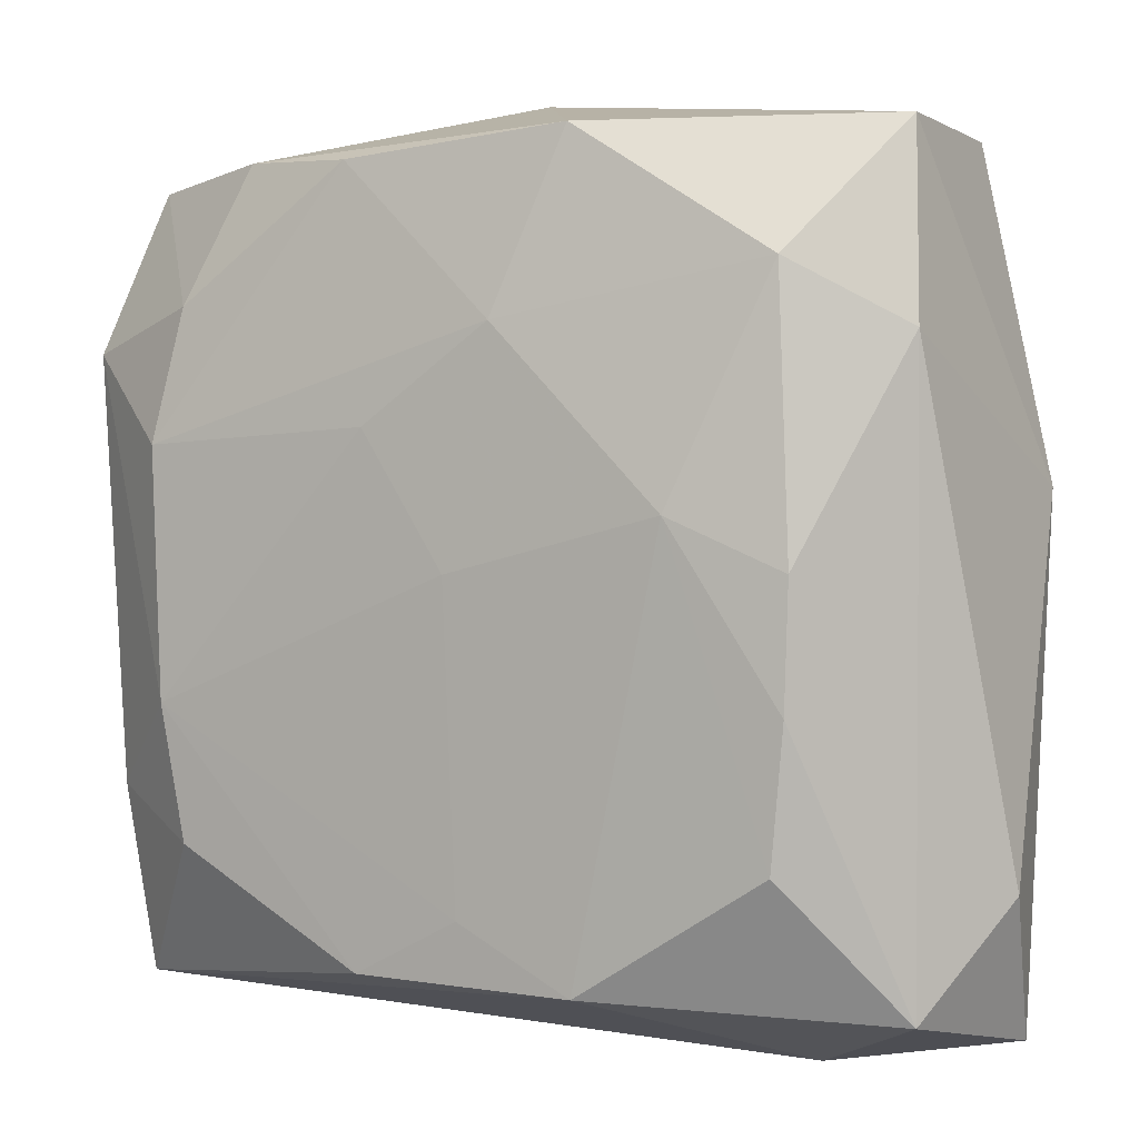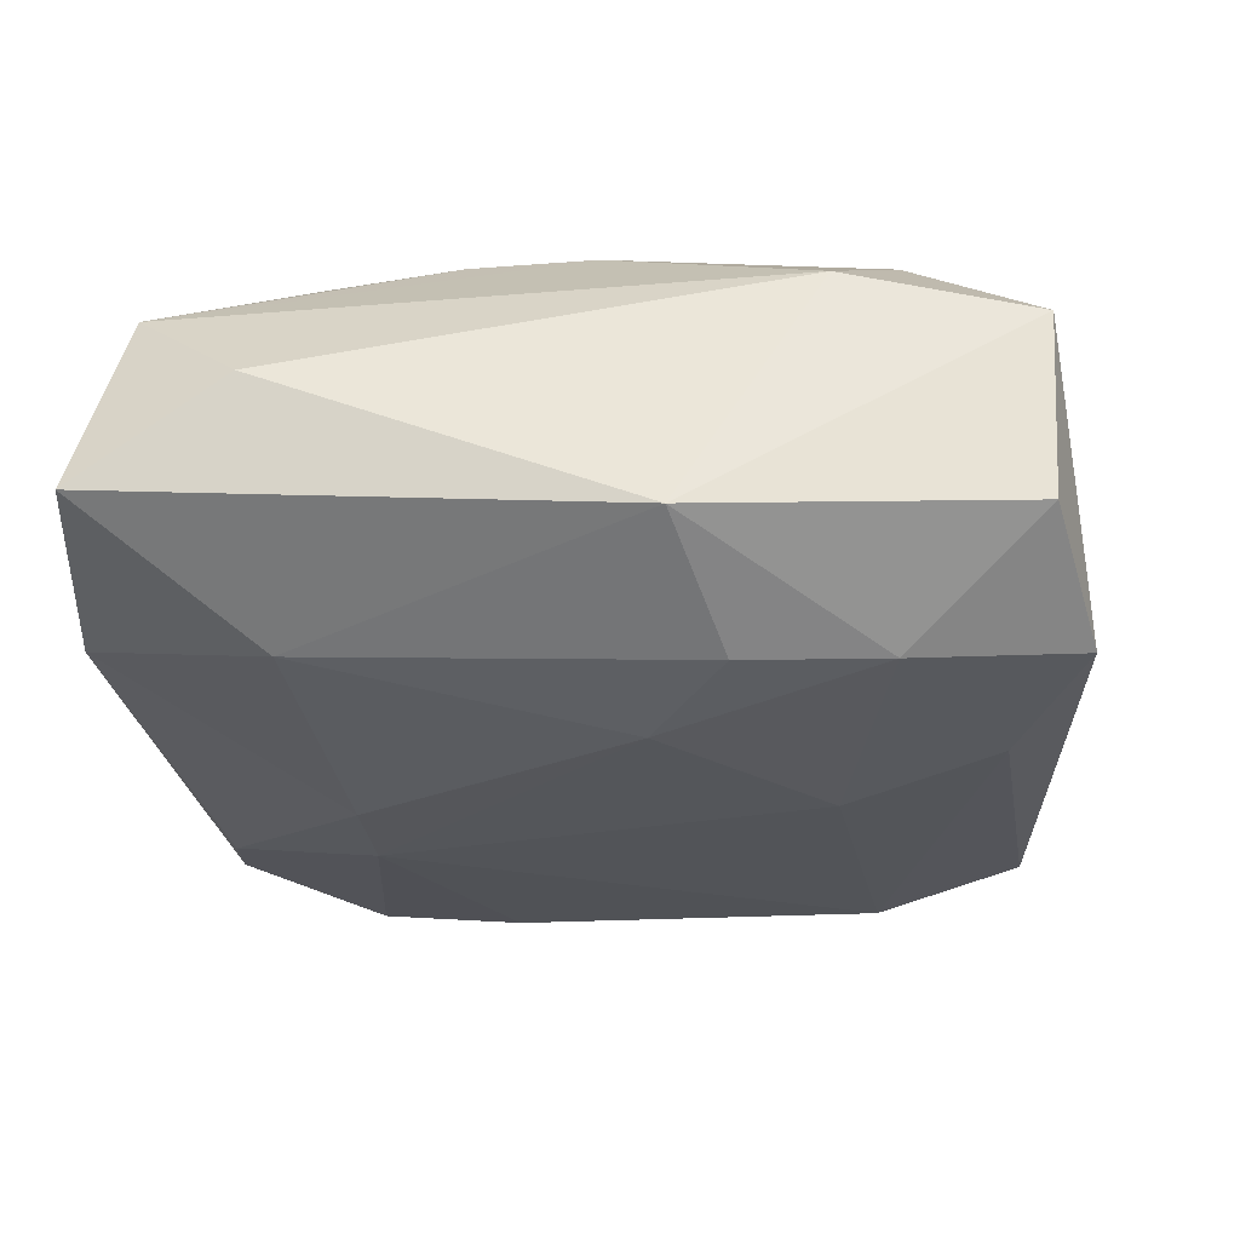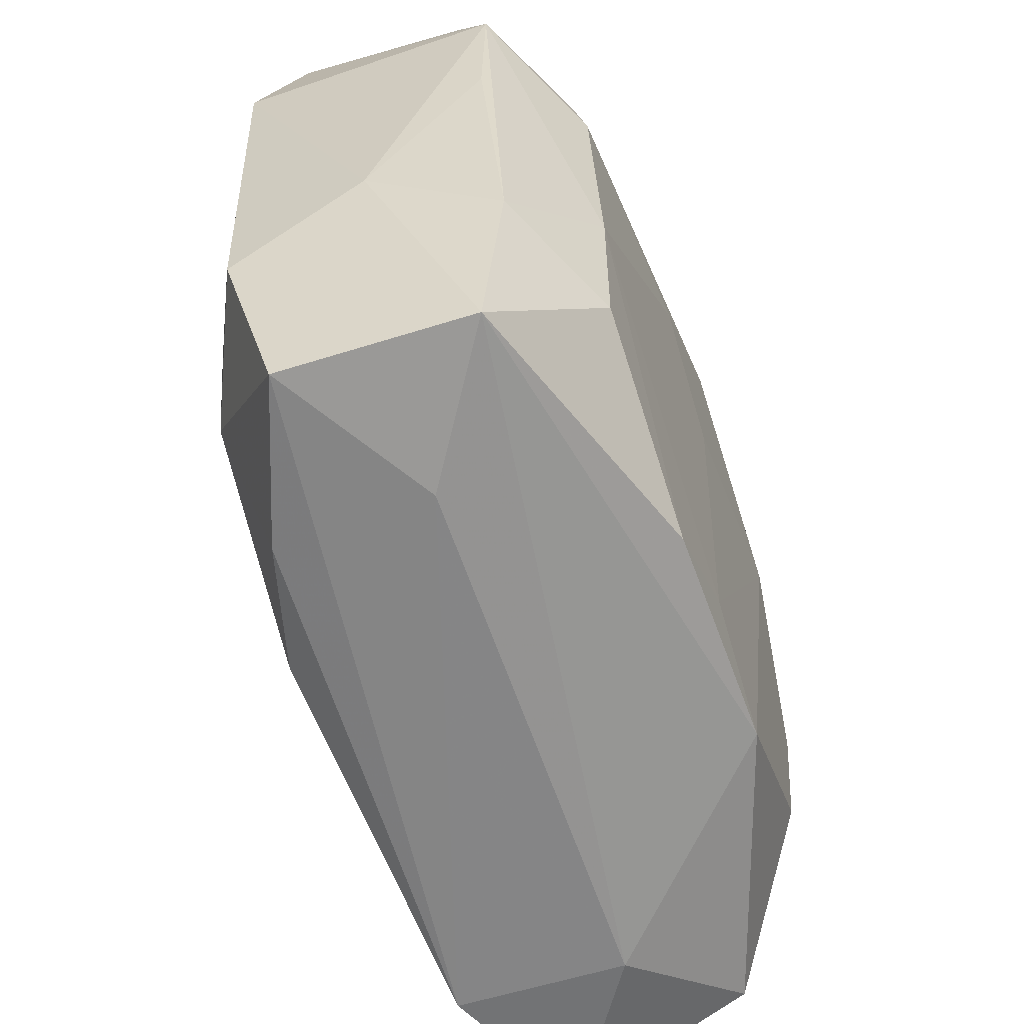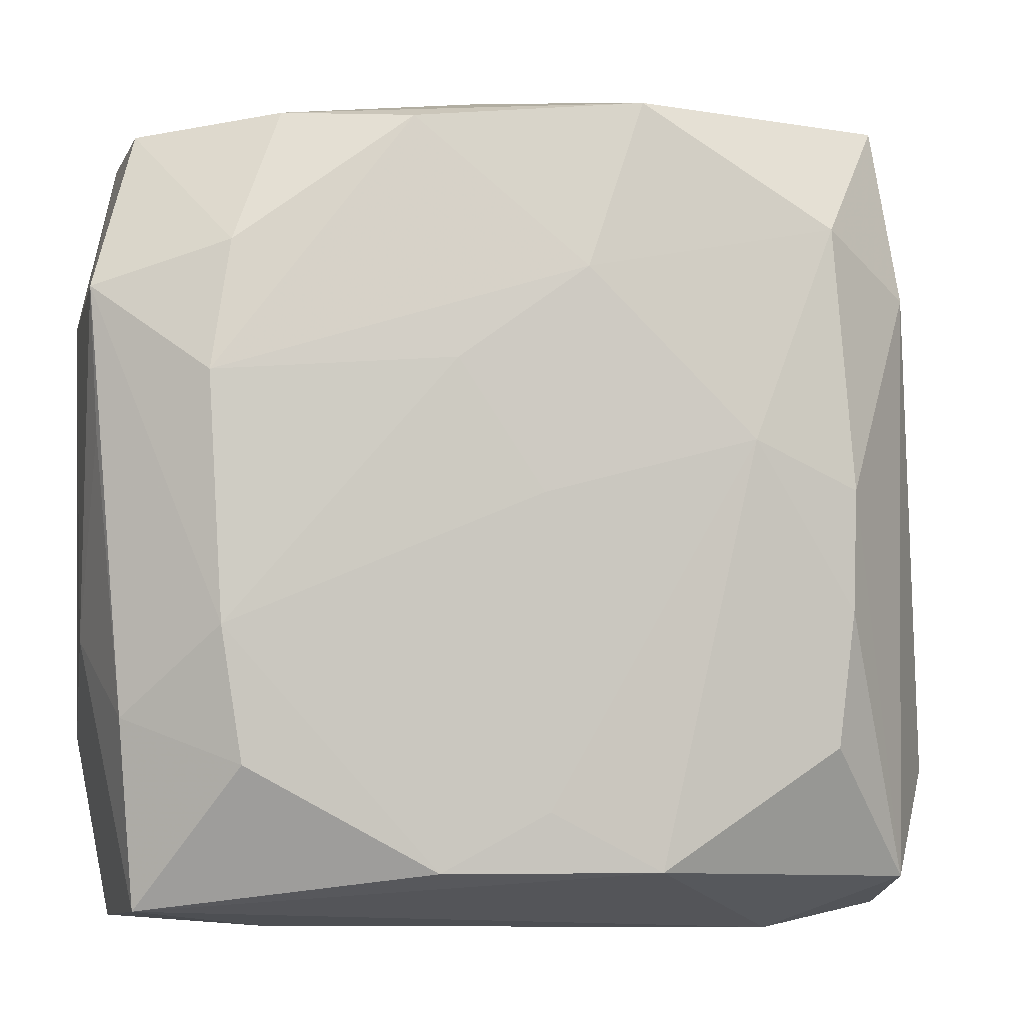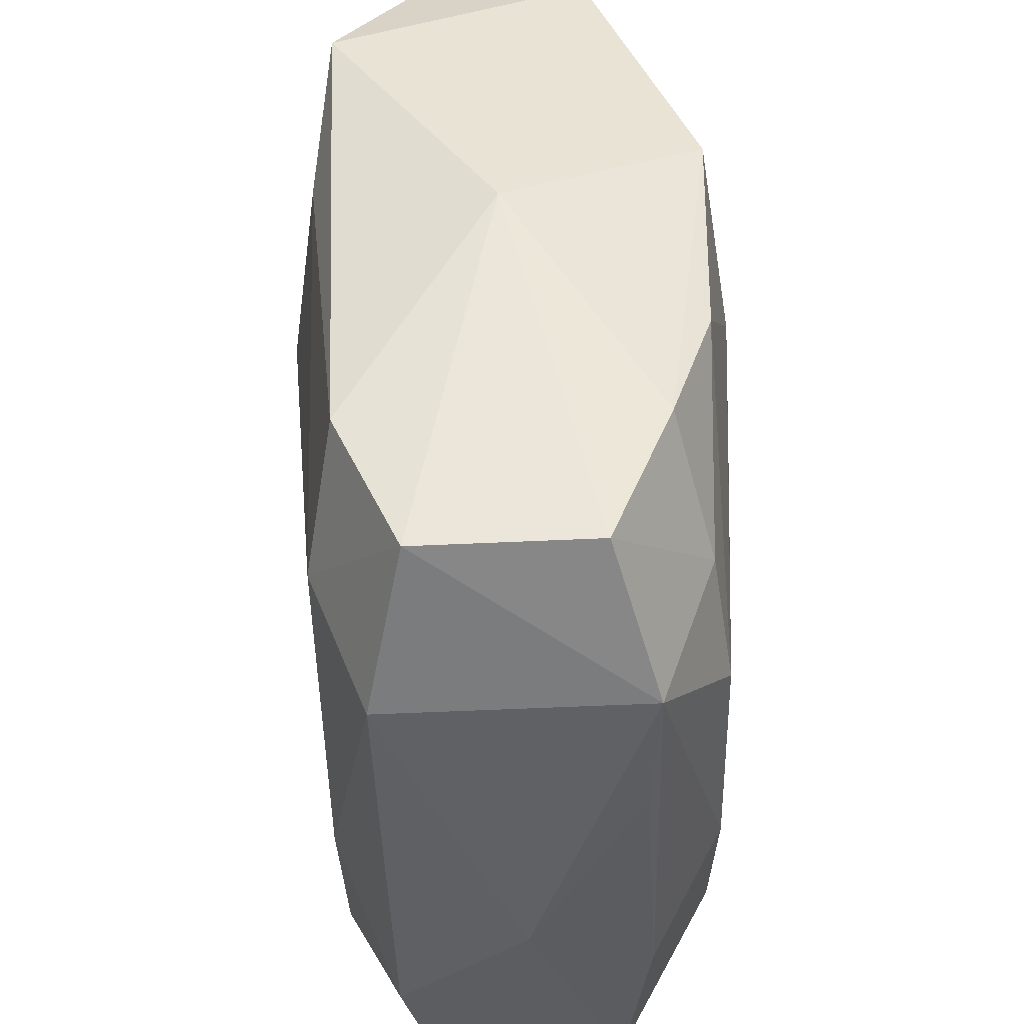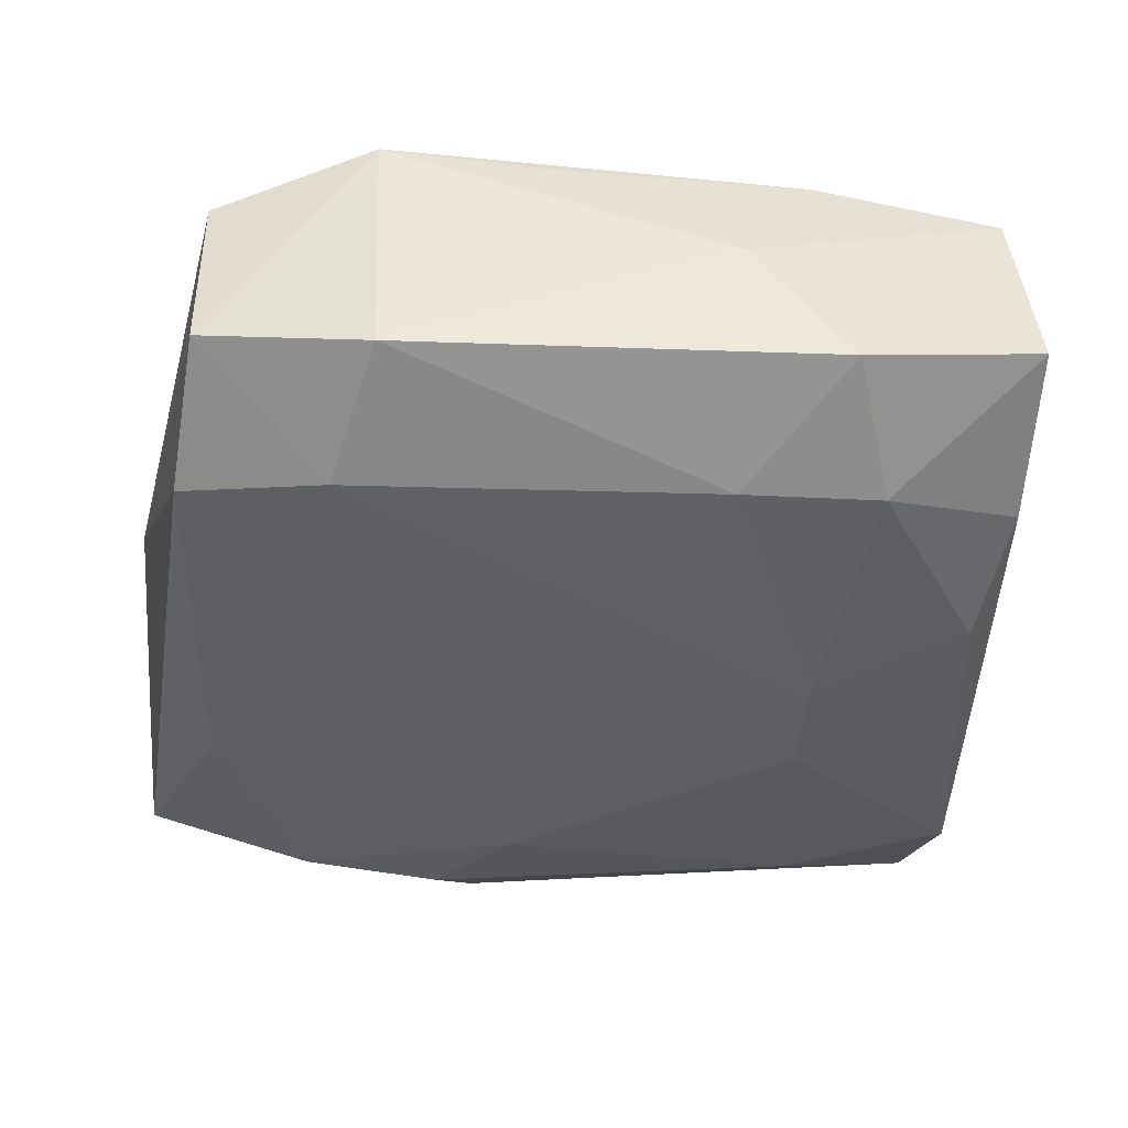
<metadata>
{"format":"obj","ext":"obj","renderer":"f3d","projection":"perspective","resolution":1024,"background":"white","views":[{"elev":3.0,"azim":26.7,"up":"+Y"},{"elev":-27.3,"azim":95.8,"up":"+Z"},{"elev":-60.6,"azim":-71.3,"up":"+Y"},{"elev":-3.8,"azim":-13.0,"up":"+Y"},{"elev":44.4,"azim":-91.0,"up":"+Y"},{"elev":-40.4,"azim":-93.8,"up":"+Z"}]}
</metadata>
<code>
v -0.01937 0.01496 -0.01176
v -0.01543 -0.02558 -0.008333
v 0.02456 -0.02326 0.006906
v -0.02474 0.02303 0.004667
v 0.003021 -0.01448 -0.01319
v -0.007109 -0.02404 -0.01068
v 0.006879 -0.02228 0.01282
v 0.02469 0.01404 0.007538
v -0.006912 -0.02213 0.01251
v 0.01951 0.001187 0.01277
v 0.01312 0.003169 -0.01377
v -0.0197 -0.008137 -0.01141
v 0.01686 -0.02692 -0.008987
v -0.02727 -0.01439 -0.007393
v -0.02535 -0.02573 -0.004602
v 0.01888 -0.01607 -0.01083
v 0.002133 0.01308 -0.01345
v -0.02517 0.02303 -0.00621
v -0.003197 -0.0118 0.01301
v 0.006083 0.02528 0.0116
v 0.02744 0.005394 -0.007645
v -0.01598 -0.02609 0.001253
v -0.005964 0.008807 0.01323
v -0.0191 -0.01689 -0.01082
v 0.005682 0.0226 -0.01204
v -0.02561 -0.01285 0.008321
v 0.01842 0.0178 0.0117
v -0.0001856 -0.01854 0.01289
v -0.02757 0.01319 0.007678
v -0.02757 -0.008199 0.0005076
v -0.02757 0.01258 -0.008346
v 0.002142 0.01461 0.01337
v -0.02004 -0.007293 0.0126
v 0.0153 0.02698 -0.011
v 0.01831 0.01668 -0.01228
v -0.0006715 0.0007092 0.01348
v 0.02348 0.02498 -0.006299
v -0.001319 0.0277 -0.0008279
v -0.003447 -0.01448 -0.01307
v 0.0193 -0.00638 0.01282
v 0.02702 -0.026 -0.004788
v -0.02463 -0.02449 0.006794
v 0.01841 -0.01483 0.01247
v -0.02079 0.007778 0.01223
v -0.008315 0.02389 0.0111
v -0.02708 0.004303 0.007296
v 0.01709 -0.02692 0.001392
v 0.02835 -0.01672 0.001025
v -0.01873 -0.01558 0.01225
v -0.01642 0.02401 -0.01013
v -0.01613 0.02422 0.008462
v 0.01955 0.007961 -0.01256
v 0.02357 0.02556 0.005026
v 0.01268 0.004169 0.01375
v -0.01941 0.01583 0.01094
f 37 35 34
f 50 38 34
f 34 53 37
f 38 53 34
f 15 24 2
f 15 2 13
f 14 24 15
f 18 38 50
f 4 38 18
f 45 44 32
f 4 18 29
f 32 44 23
f 8 27 10
f 53 27 8
f 37 53 21
f 53 8 21
f 21 8 48
f 21 35 37
f 50 34 25
f 35 17 25
f 25 34 35
f 11 17 35
f 39 11 5
f 17 11 39
f 41 21 48
f 47 13 41
f 6 13 2
f 5 13 6
f 6 39 5
f 6 2 24
f 24 39 6
f 24 14 12
f 12 39 24
f 44 45 55
f 55 29 44
f 4 29 55
f 30 14 42
f 42 14 15
f 44 29 33
f 33 23 44
f 54 27 32
f 10 27 54
f 20 45 32
f 32 27 20
f 20 27 53
f 20 53 38
f 35 21 52
f 52 11 35
f 16 41 13
f 16 13 5
f 5 11 16
f 11 52 16
f 21 41 16
f 16 52 21
f 31 12 14
f 31 29 18
f 31 14 30
f 30 29 31
f 4 55 51
f 51 55 45
f 51 38 4
f 51 20 38
f 45 20 51
f 30 42 26
f 26 33 29
f 26 42 49
f 49 33 26
f 47 42 22
f 22 42 15
f 22 13 47
f 15 13 22
f 32 23 36
f 36 54 32
f 23 33 36
f 3 8 10
f 3 41 48
f 48 8 3
f 47 41 3
f 7 3 43
f 7 43 54
f 7 42 47
f 47 3 7
f 12 31 1
f 1 18 50
f 1 31 18
f 39 12 1
f 17 39 1
f 50 25 1
f 1 25 17
f 46 29 30
f 30 26 46
f 46 26 29
f 40 3 10
f 43 3 40
f 10 54 40
f 54 43 40
f 49 42 9
f 42 7 9
f 9 33 49
f 33 9 28
f 28 9 7
f 54 36 28
f 28 7 54
f 19 36 33
f 33 28 19
f 19 28 36

</code>
